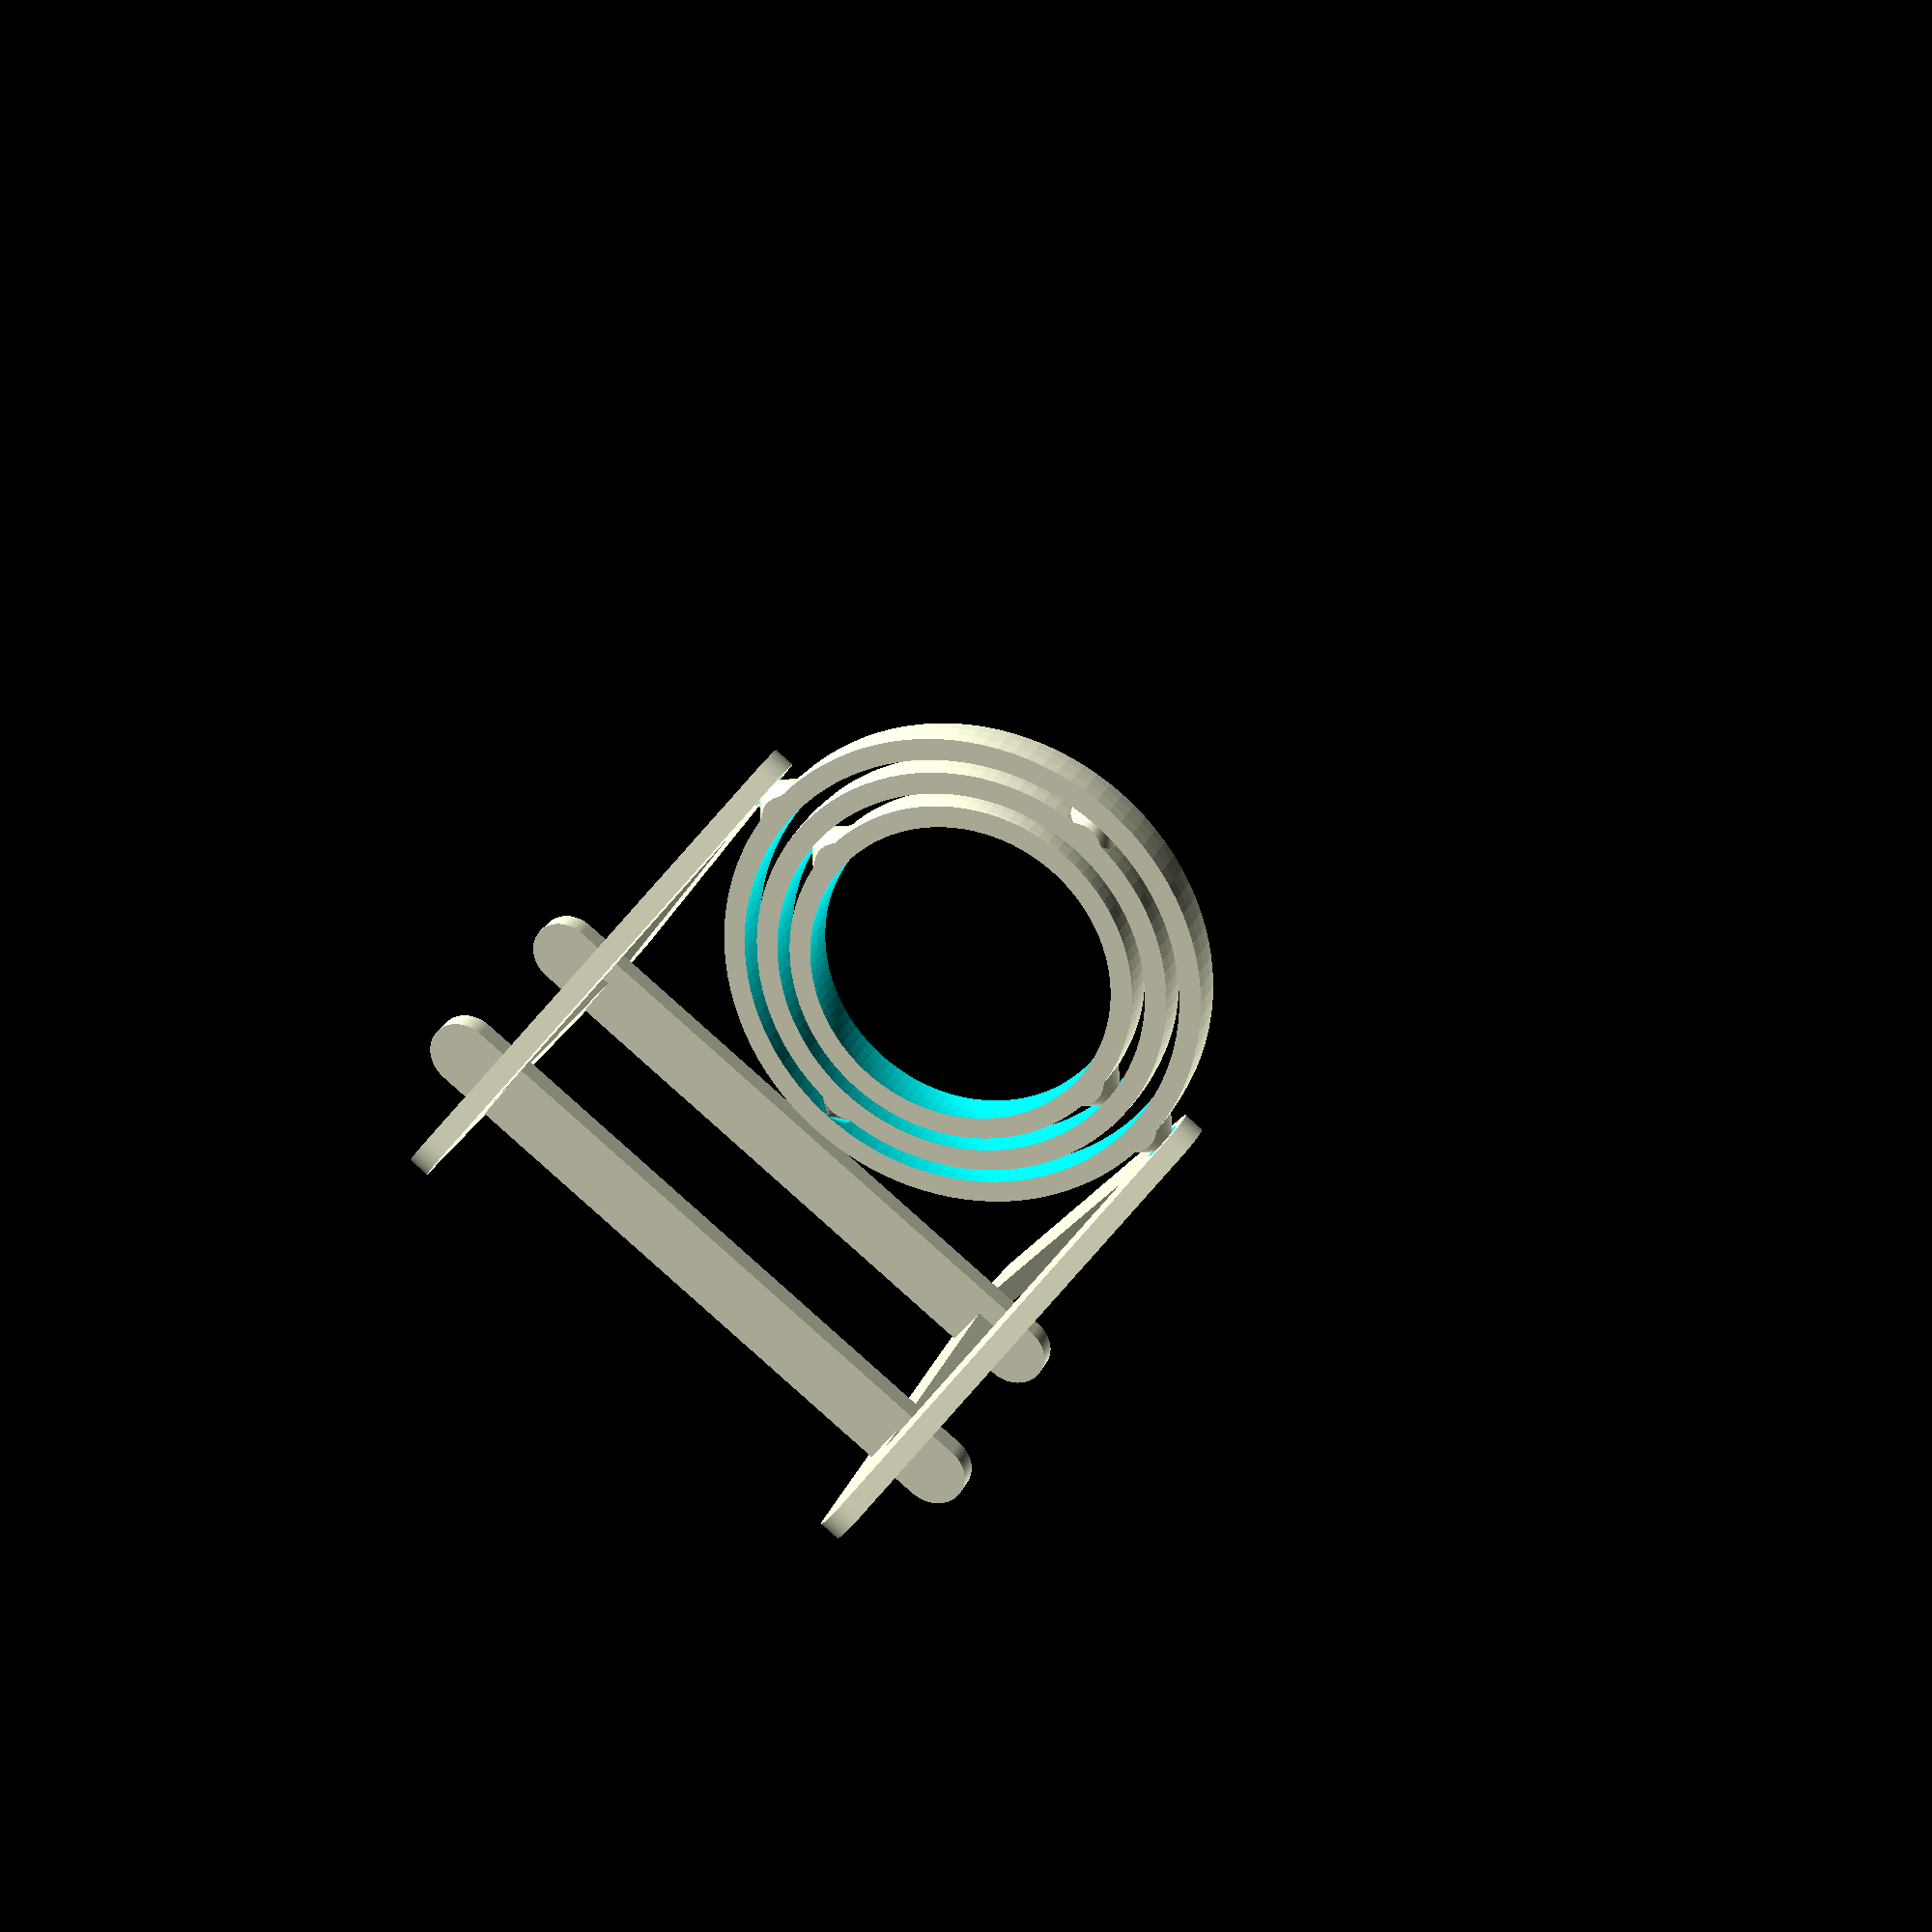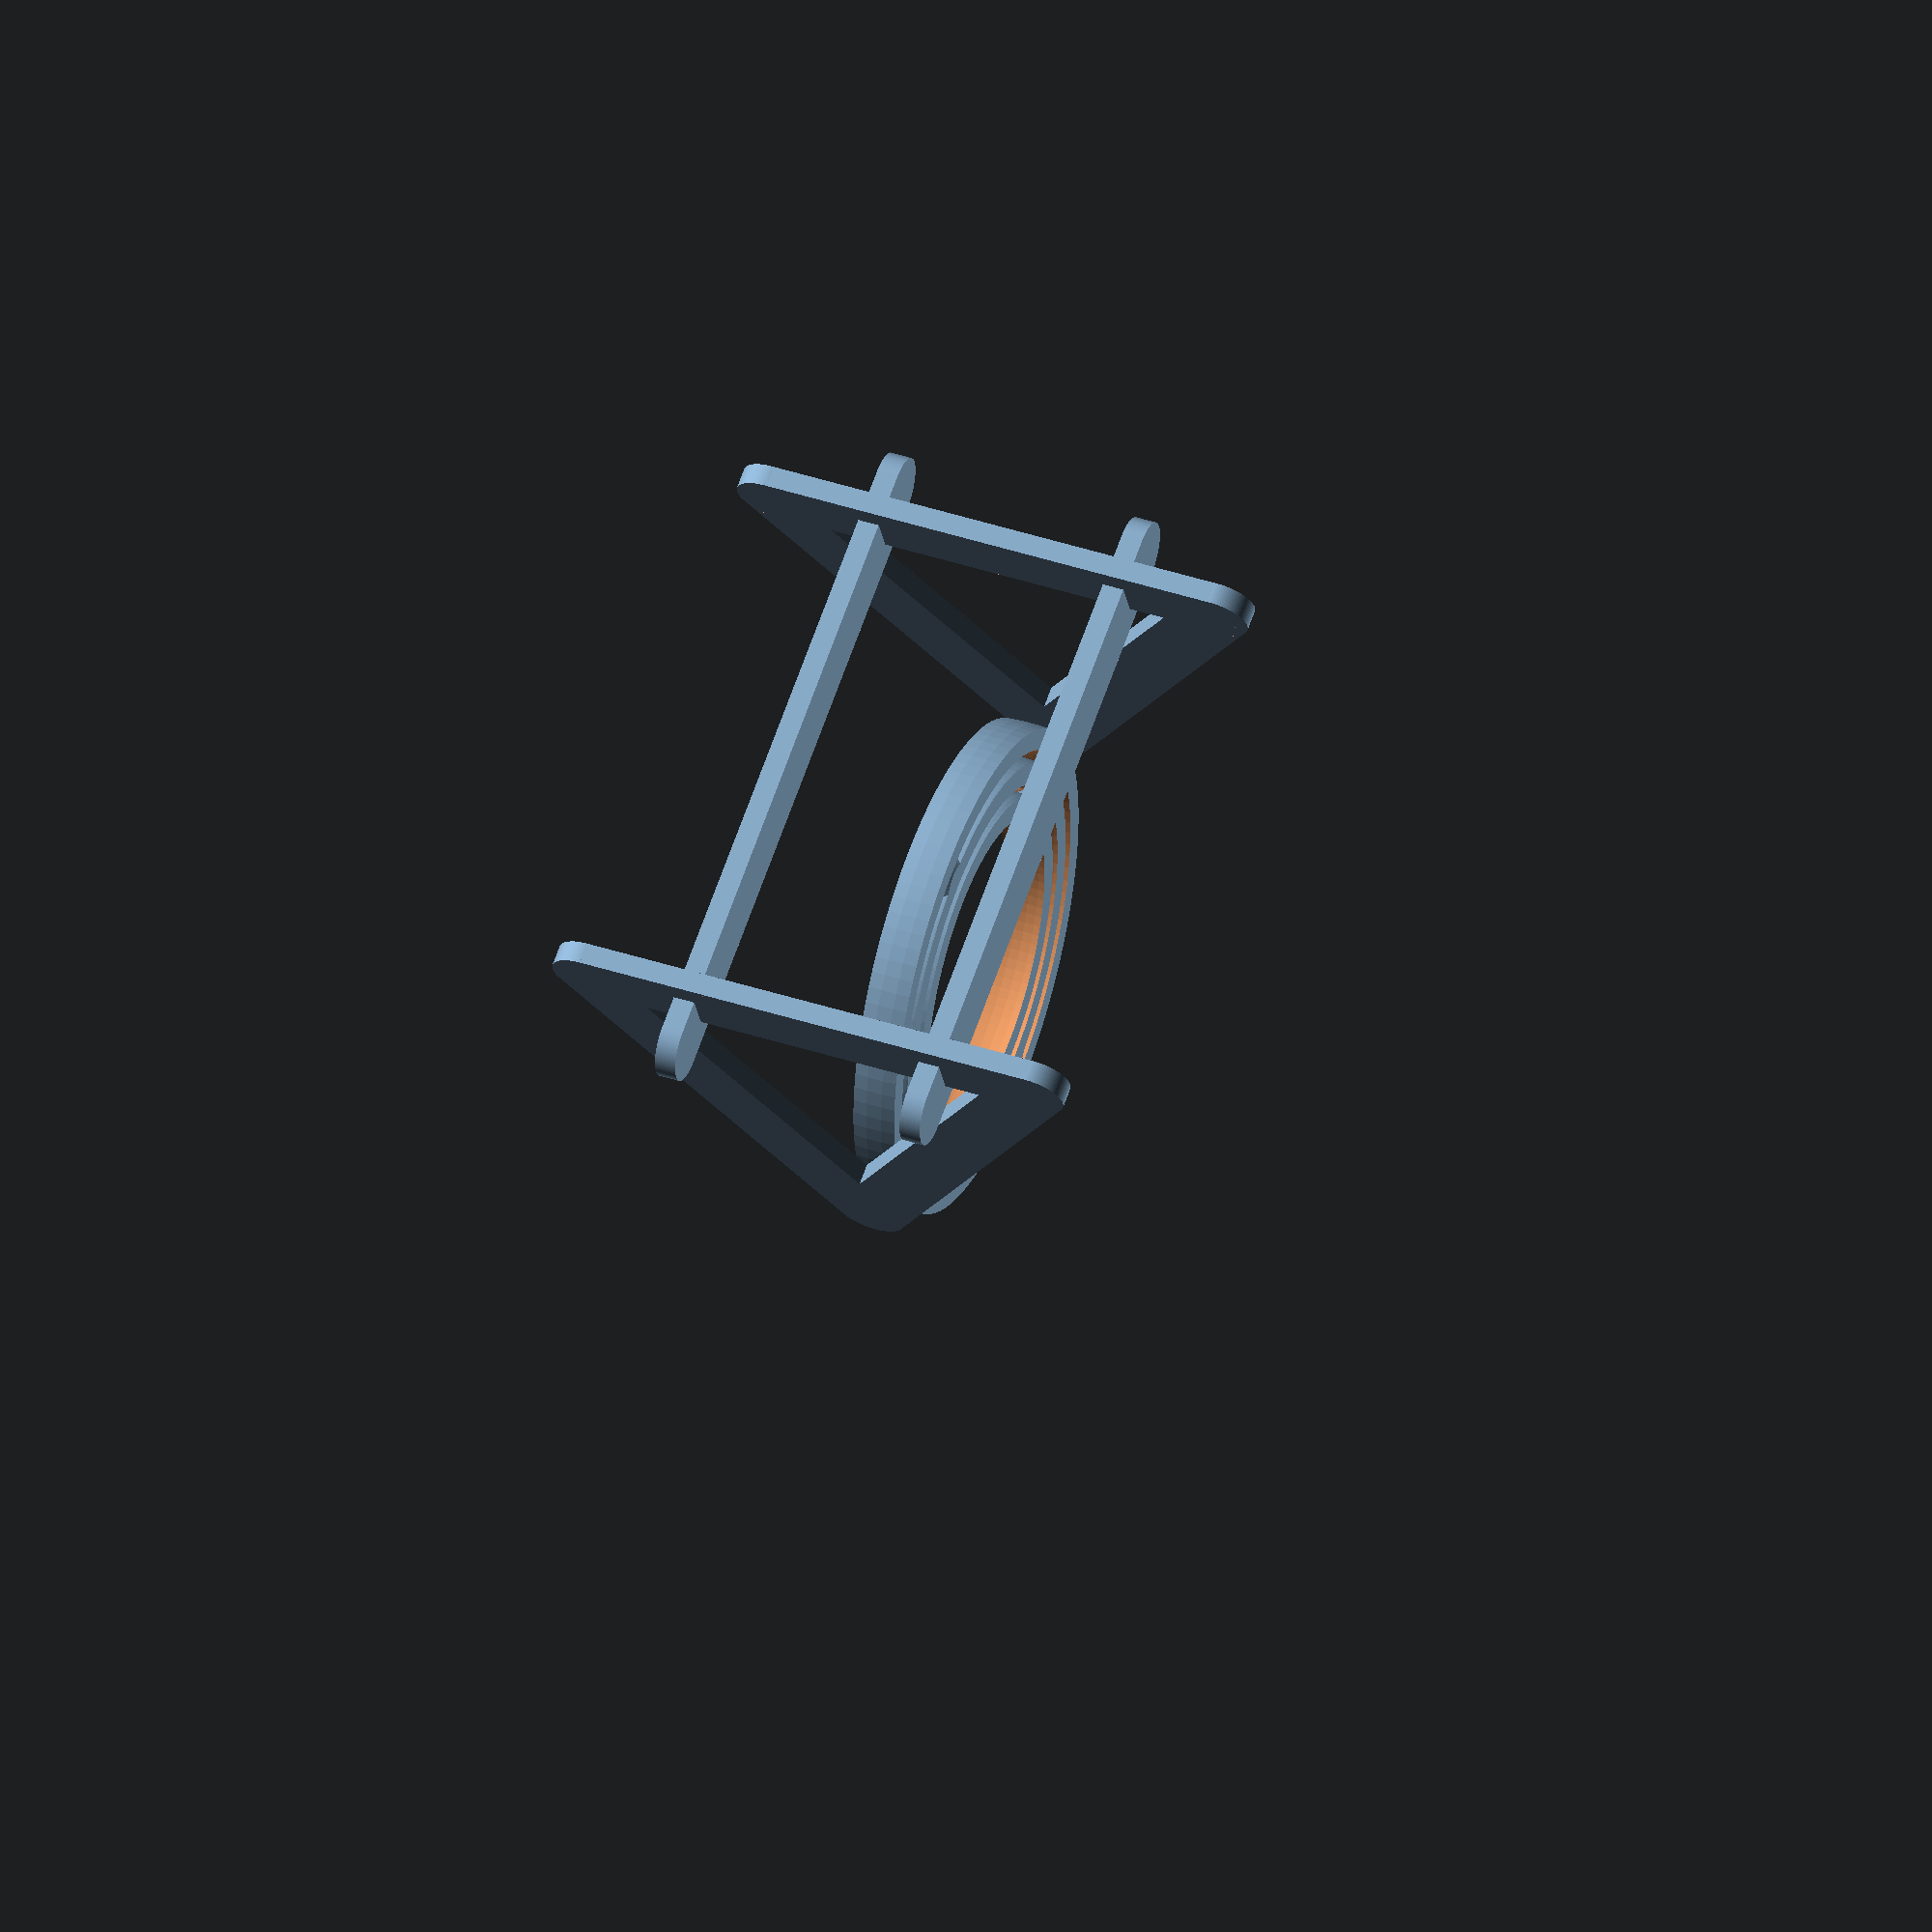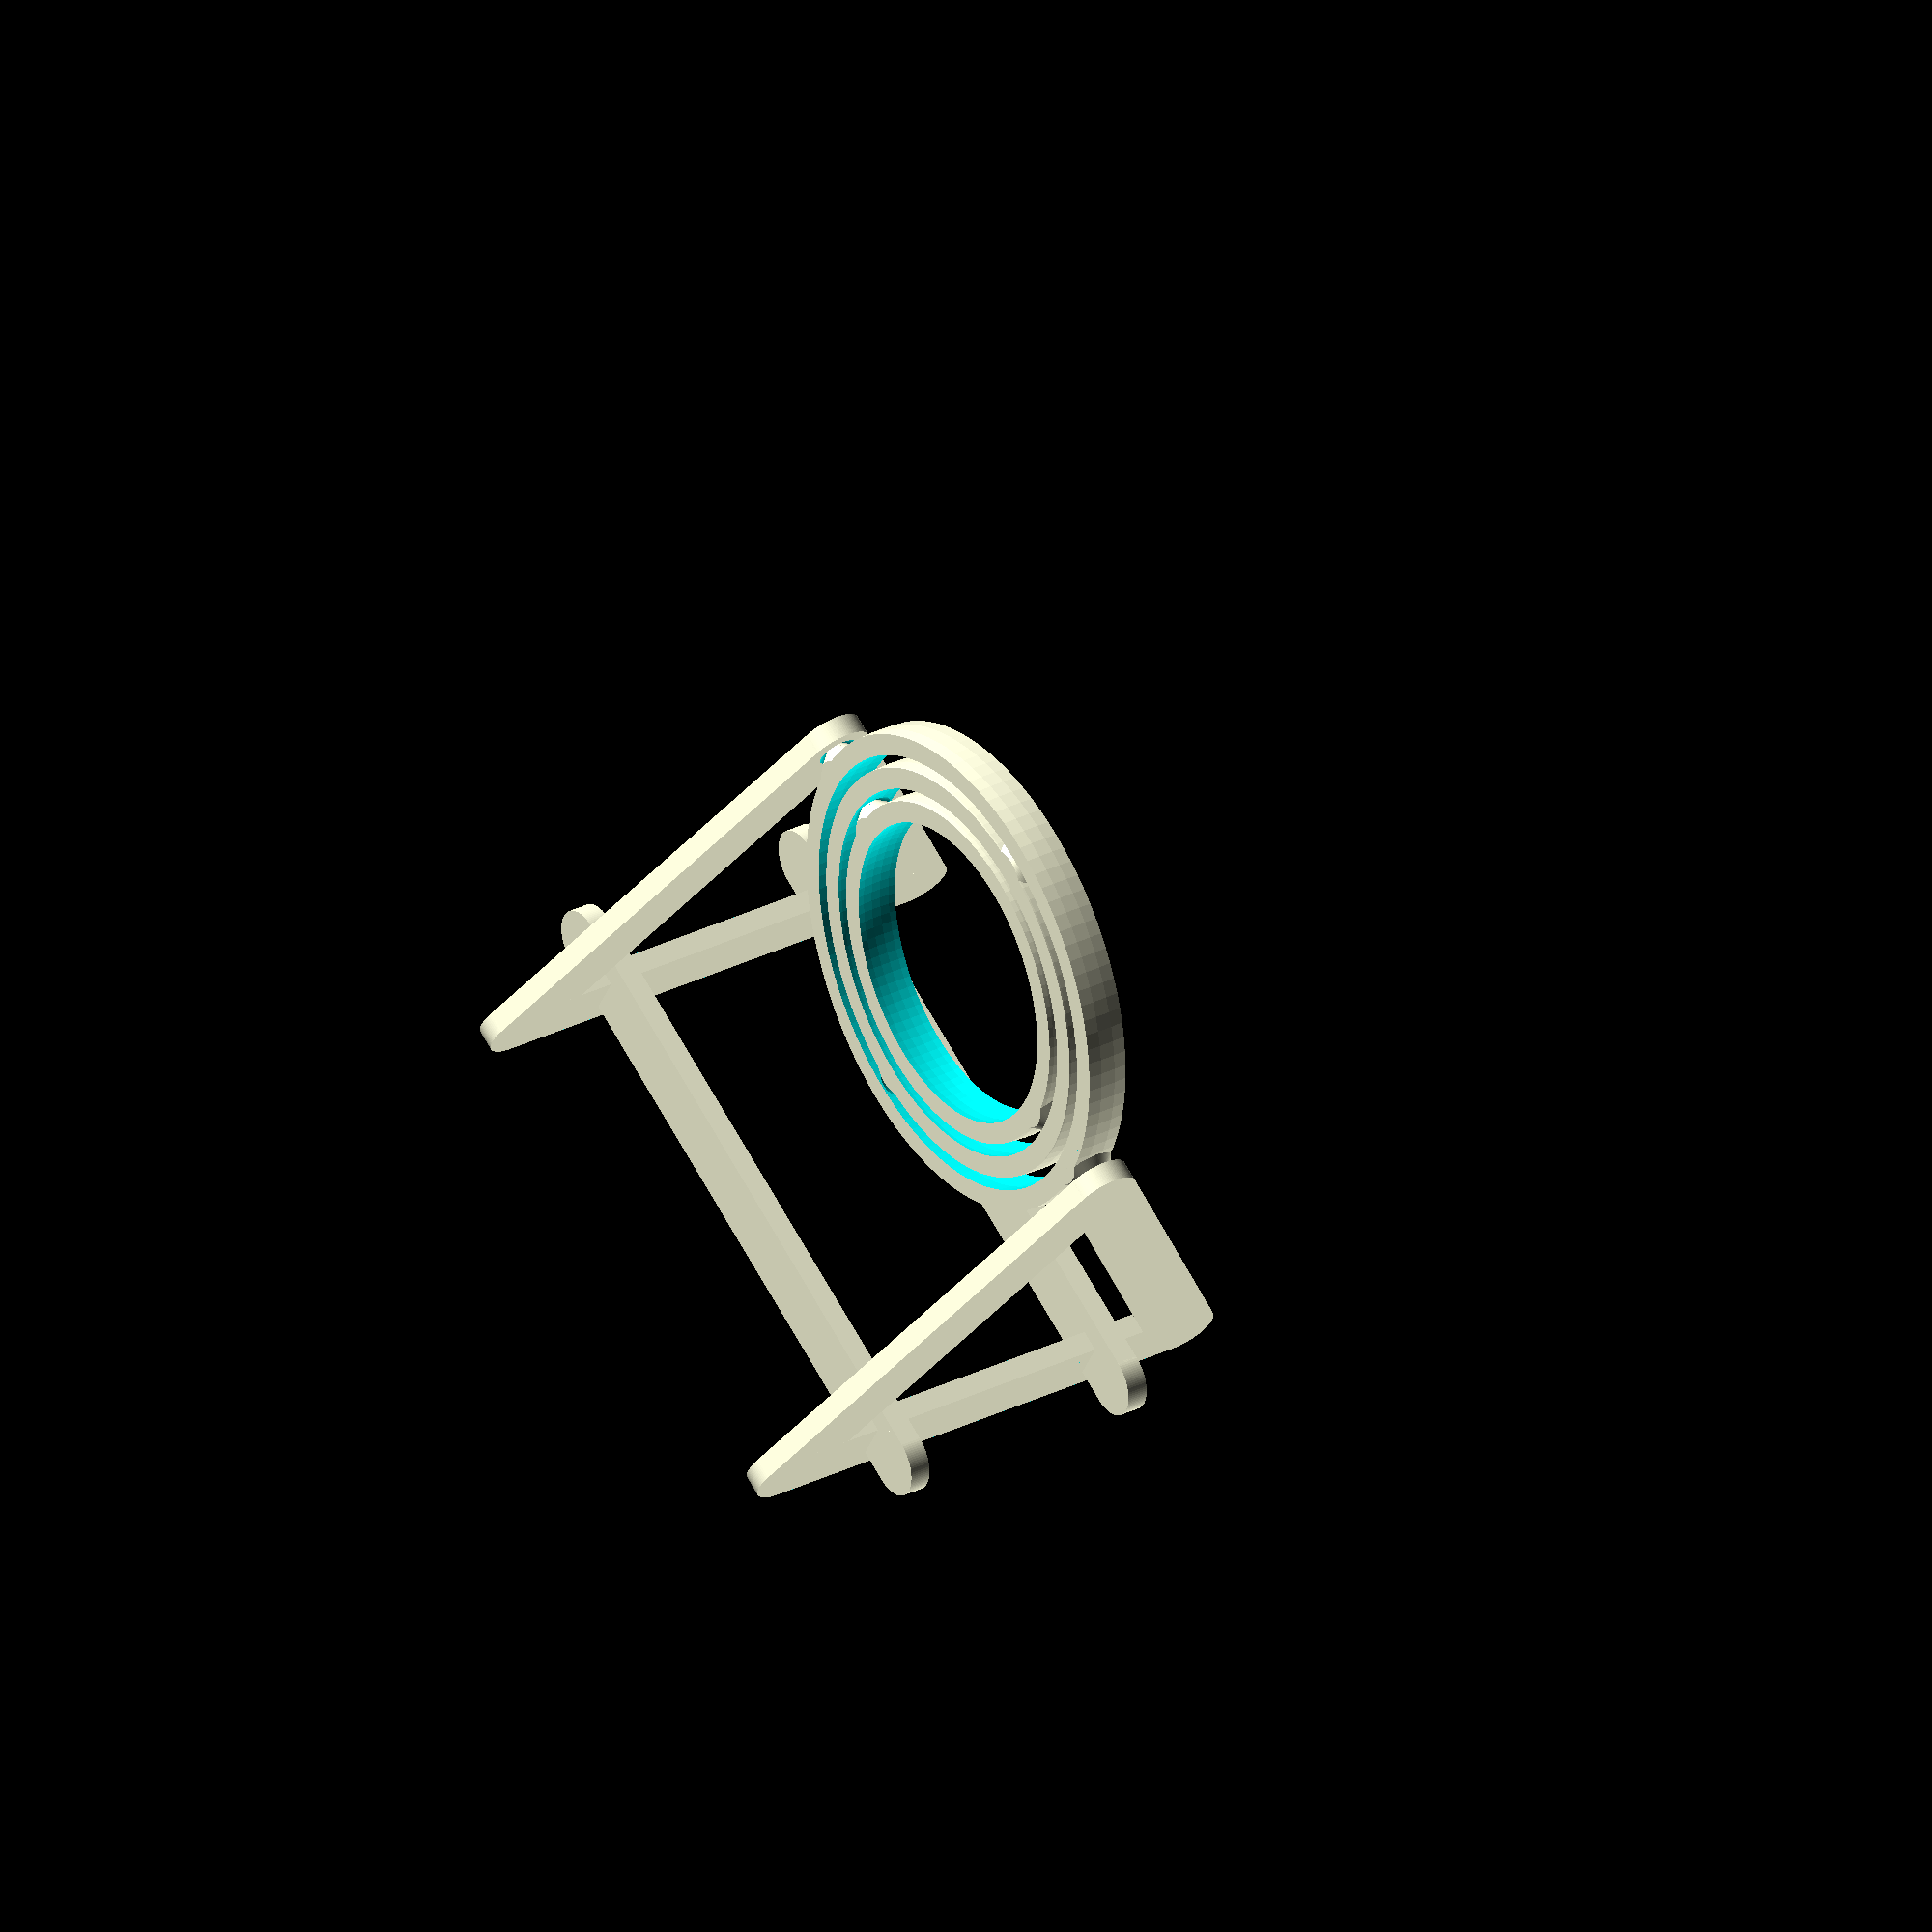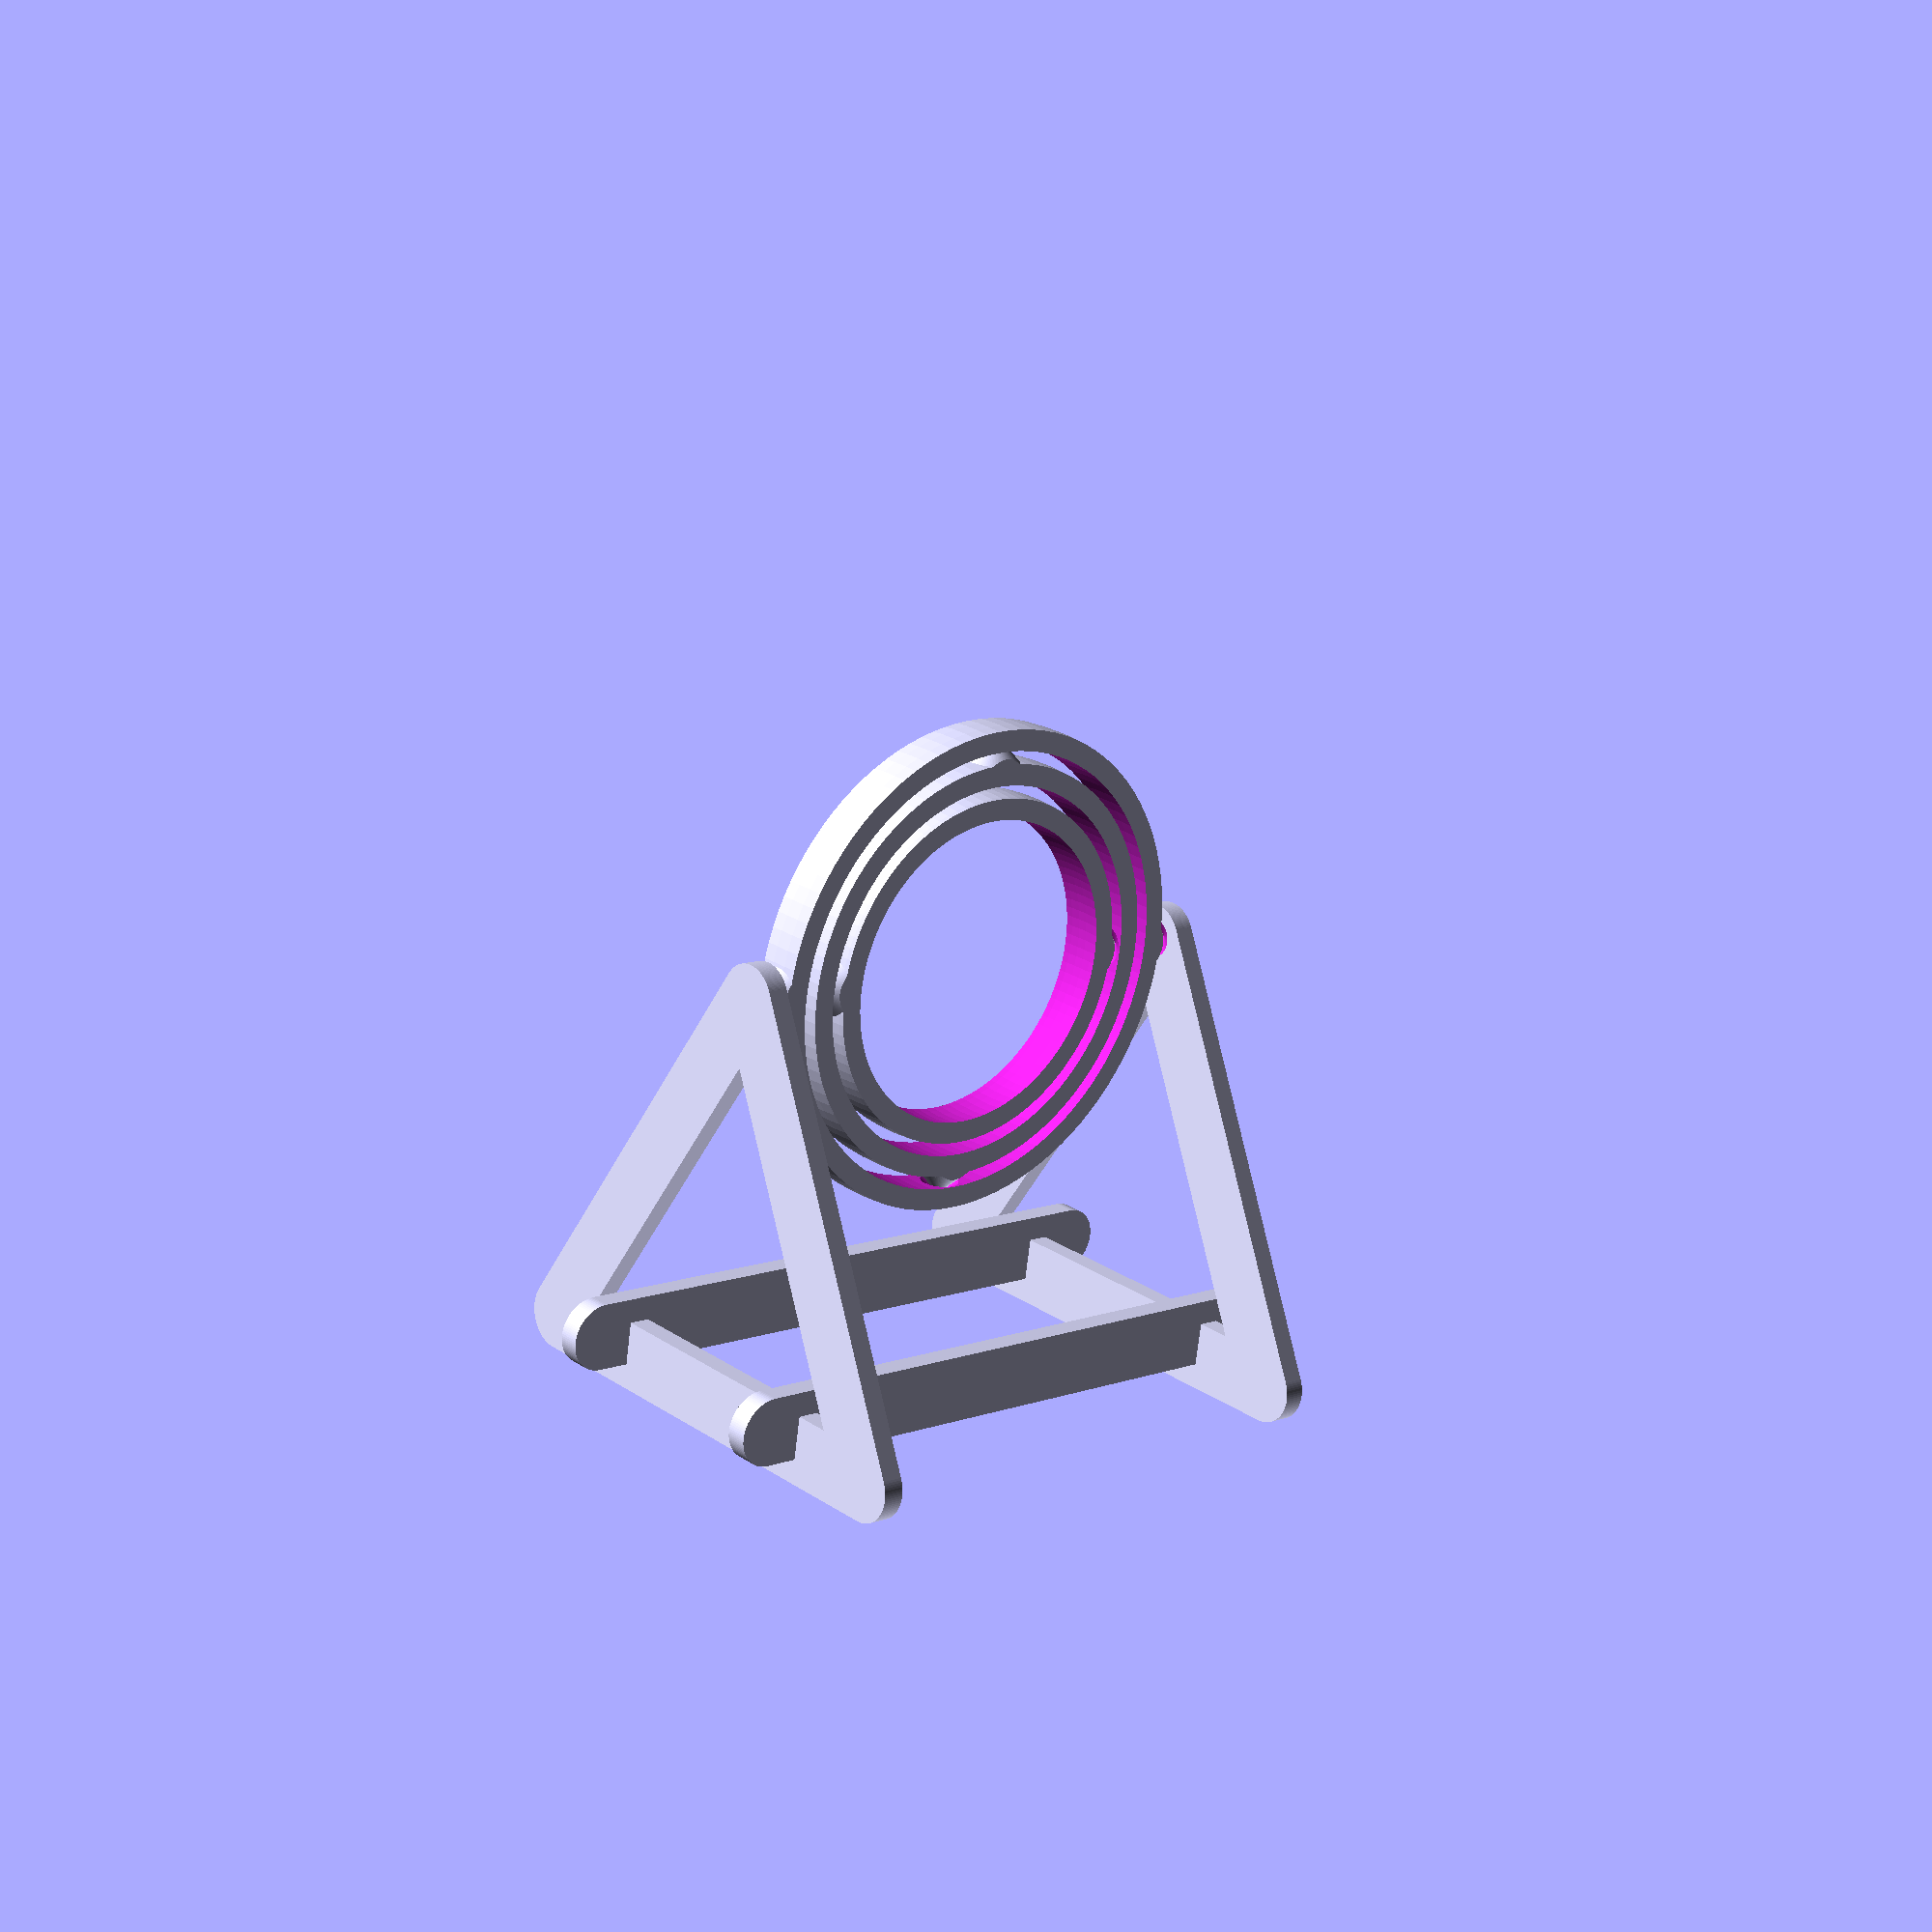
<openscad>
DIAMETER = 72.8;
RING_WIDTH = 5;
RING_HEIGHT = 16;
RING_SPACE = 8;

$fn = 100;

intersection() {
    cylinder(h = (RING_HEIGHT-6), r = DIAMETER * 2, center = true);
    union(){
        //first ring
        difference(){
            sphere(d = DIAMETER + 2 * RING_WIDTH);
            sphere(d = DIAMETER); 
        }
        
        for (a =[0:1]) {
            rotate([0,0,a*180]){
                translate([0,-(DIAMETER/2 + RING_WIDTH - 2),0]){
                    rotate([90,0,0]){
                        cylinder(h = 8, d1 = RING_HEIGHT, d2 = 0, center = false);
                    }
                }
            }
        }
    }
}

intersection() {
    cylinder(h = RING_HEIGHT - 6, r = DIAMETER * 2, center = true);

    union(){
        
        //second ring
        difference(){
            difference(){
                sphere(d = DIAMETER + 2 * RING_WIDTH + 2 * RING_SPACE);
                sphere(d = DIAMETER + 2 * RING_SPACE); 
            }
            
            for (a =[0:1]) {
                rotate([0,0,a*180]){
                    translate([0,-(DIAMETER/2 + RING_WIDTH - 2),0]){
                        rotate([90,0,0]){
                            cylinder(h = 8.1, d1 = RING_HEIGHT + 6, d2 = 0, center = false);
                        }
                    }
                }
            }
        }
        
        for (a =[0:1]) {
            rotate([0,0,a*180 + 90]){
                translate([0,-(DIAMETER/2 + RING_WIDTH + RING_SPACE - 2),0]){
                    rotate([90,0,0]){
                        cylinder(h = 8, d1 = RING_HEIGHT, d2 = 0, center = false);
                    }
                }
            }
        }
        
        //third ring
        difference(){
            difference(){
                sphere(d = DIAMETER + 2 * RING_WIDTH + 4 * RING_SPACE);
                sphere(d = DIAMETER + 4 * RING_SPACE); 
            }
            
            for (a =[0:1]) {
                rotate([0,0,a*180 + 90]){
                    translate([0,-(DIAMETER/2 + RING_WIDTH + RING_SPACE - 2),0]){
                        rotate([90,0,0]){
                            cylinder(h = 8.1, d1 = RING_HEIGHT + 6, d2 = 0, center = false);
                        }
                    }
                }
            }
        }
        
        for (a =[0:1]) {
            rotate([0,0,a*180]){
                translate([0,-(DIAMETER/2 + RING_WIDTH + 2*RING_SPACE - 2),0]){
                    rotate([90,0,0]){
                        cylinder(h = 8, d1 = RING_HEIGHT, d2 = 0, center = false);
                    }
                }
            }
        }
        
    }
    
    

}

difference(){
    union(){
        for (a =[-1:2:1]) {
            translate([0,a*(DIAMETER + 2 * RING_WIDTH + 5.3 * RING_SPACE)/2,0]){
                for (b =[-1:2:1]) {
                    union(){
                        rotate([0,b*30,0]){
                            union(){
                                translate([(DIAMETER*1.5)/2,0,0]){
                                    cube(size = [DIAMETER*1.5,RING_WIDTH,RING_HEIGHT], center = true);
                                }
                                rotate([0,90,90]){
                                    cylinder(h=RING_WIDTH, d=RING_HEIGHT, center=true);
                                }
                                translate([(DIAMETER*1.5),0,0]){
                                    rotate([0,90,90]){
                                        cylinder(h=RING_WIDTH, d=RING_HEIGHT, center=true);
                                    }
                                }
                            }
                        }
                        
                        translate([(DIAMETER*1.5)-RING_HEIGHT+1.36,0,0]){
                            rotate([0,90,0]){
                                cube(size = [DIAMETER*1.5,RING_WIDTH,RING_HEIGHT], center = true);
                            }
                        }
                    }
                }
            }
        }
    }
    
    union(){
        for (a =[0:1]) {
            rotate([0,0,a*180]){
                translate([0,-(DIAMETER/2 + RING_WIDTH + 2*RING_SPACE - 2),0]){
                    rotate([90,0,0]){
                        cylinder(h = 8.1, d1 = RING_HEIGHT + 6, d2 = 0, center = false);
                    }
                }
            }
        }
    }
}

for (a =[-1:2:1]) {
    translate([0,0,a*30]){
        difference(){
            translate([DIAMETER + RING_HEIGHT,0,0]){
                union(){
                    cube(size = [RING_HEIGHT, 2*DIAMETER,RING_WIDTH], center = true);
                    translate([0,DIAMETER,0]){
                        cylinder(h=RING_WIDTH, d=RING_HEIGHT, center=true);
                    }
                    translate([0,-DIAMETER,0]){
                        cylinder(h=RING_WIDTH, d=RING_HEIGHT, center=true);
                    }
                }
            }
            
            union(){
                for (a =[-1:2:1]) {
                    translate([0,a*(DIAMETER + 2 * RING_WIDTH + 5.3 * RING_SPACE)/2,0]){
                        translate([(DIAMETER*1.5)-RING_HEIGHT+1.36,0,0]){
                            rotate([0,90,0]){
                                cube(size = [DIAMETER*1.5,RING_WIDTH,RING_HEIGHT], center = true);
                            }
                        }
                    }
                }
            }
        }
    }
}    


</openscad>
<views>
elev=335.5 azim=128.0 roll=18.7 proj=p view=wireframe
elev=318.3 azim=245.9 roll=291.6 proj=o view=wireframe
elev=147.3 azim=300.6 roll=124.4 proj=o view=solid
elev=156.8 azim=279.1 roll=221.7 proj=p view=wireframe
</views>
